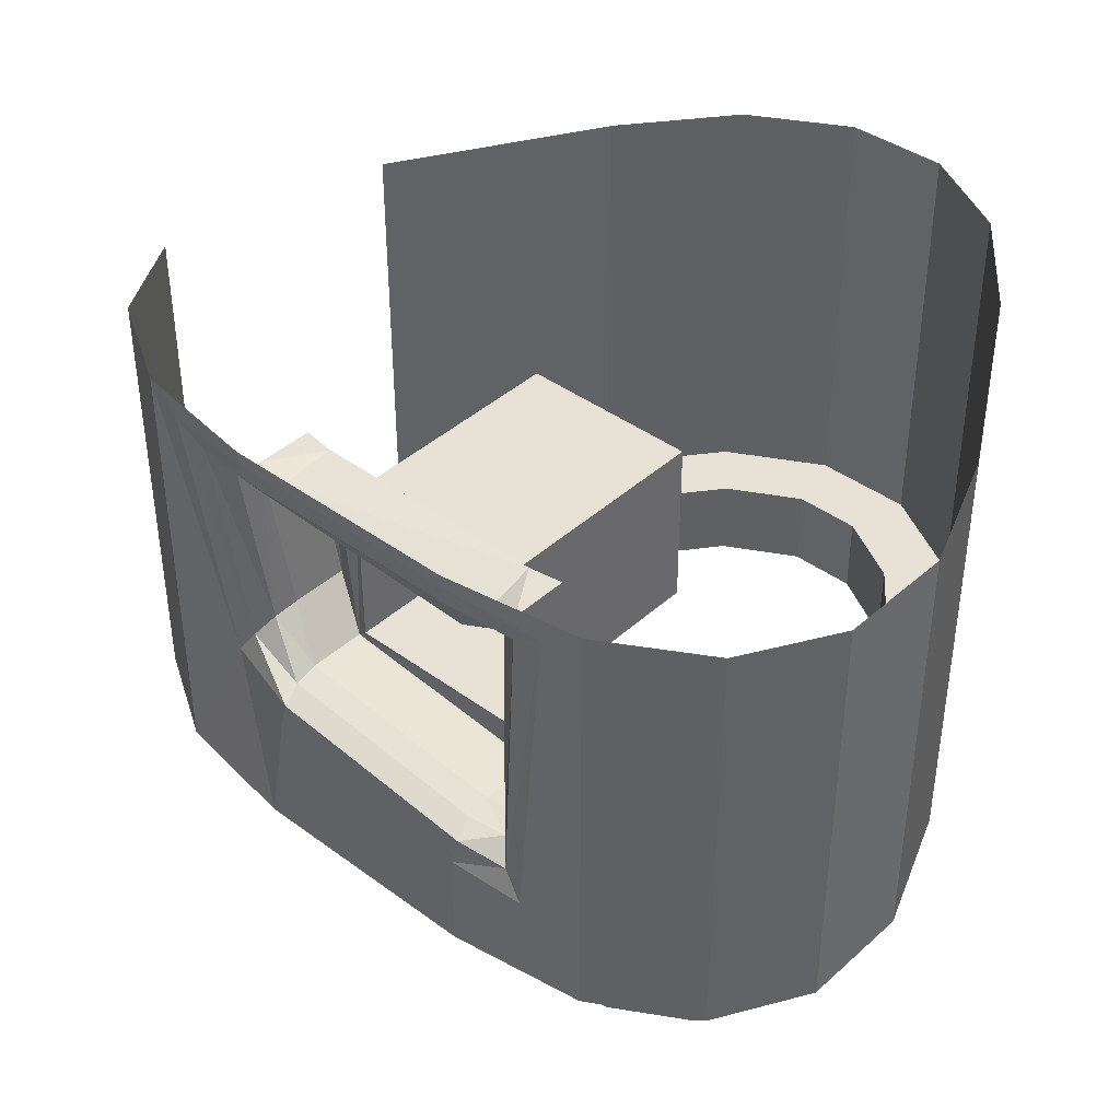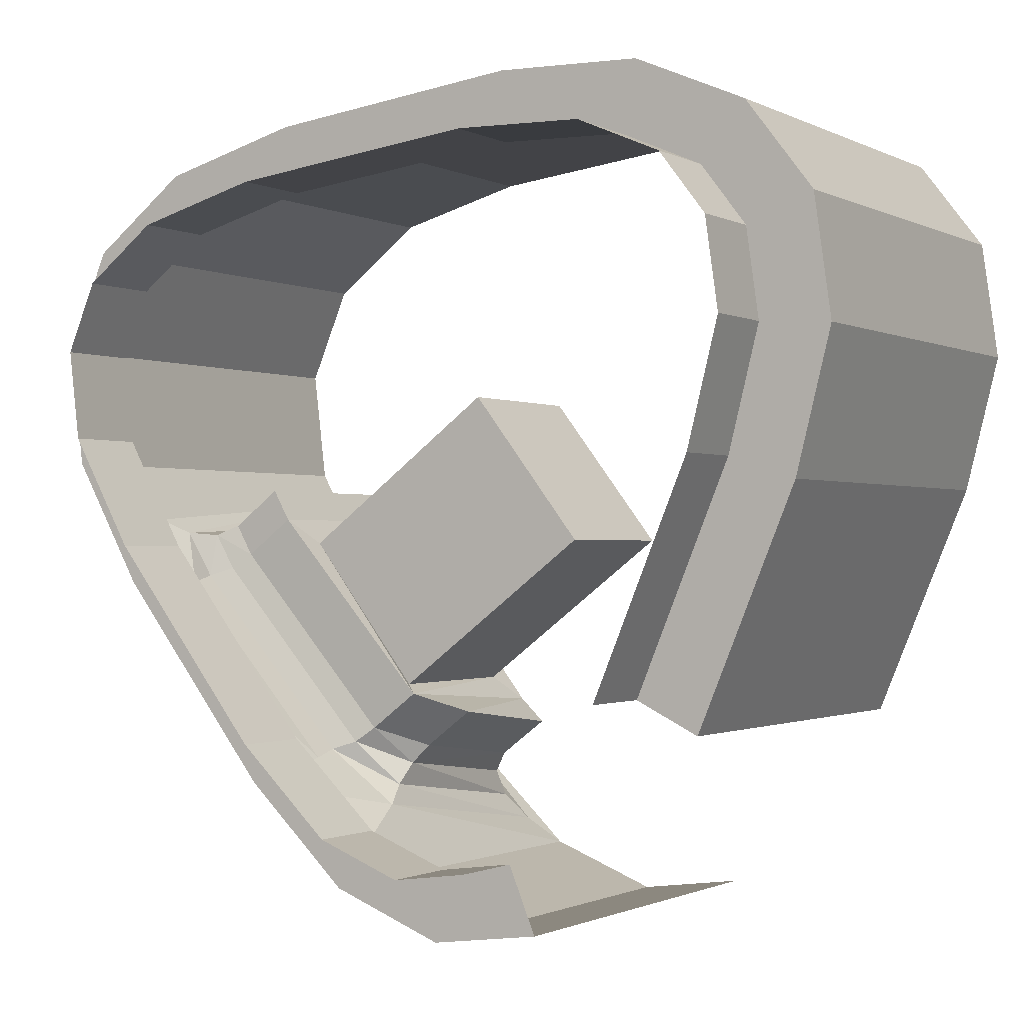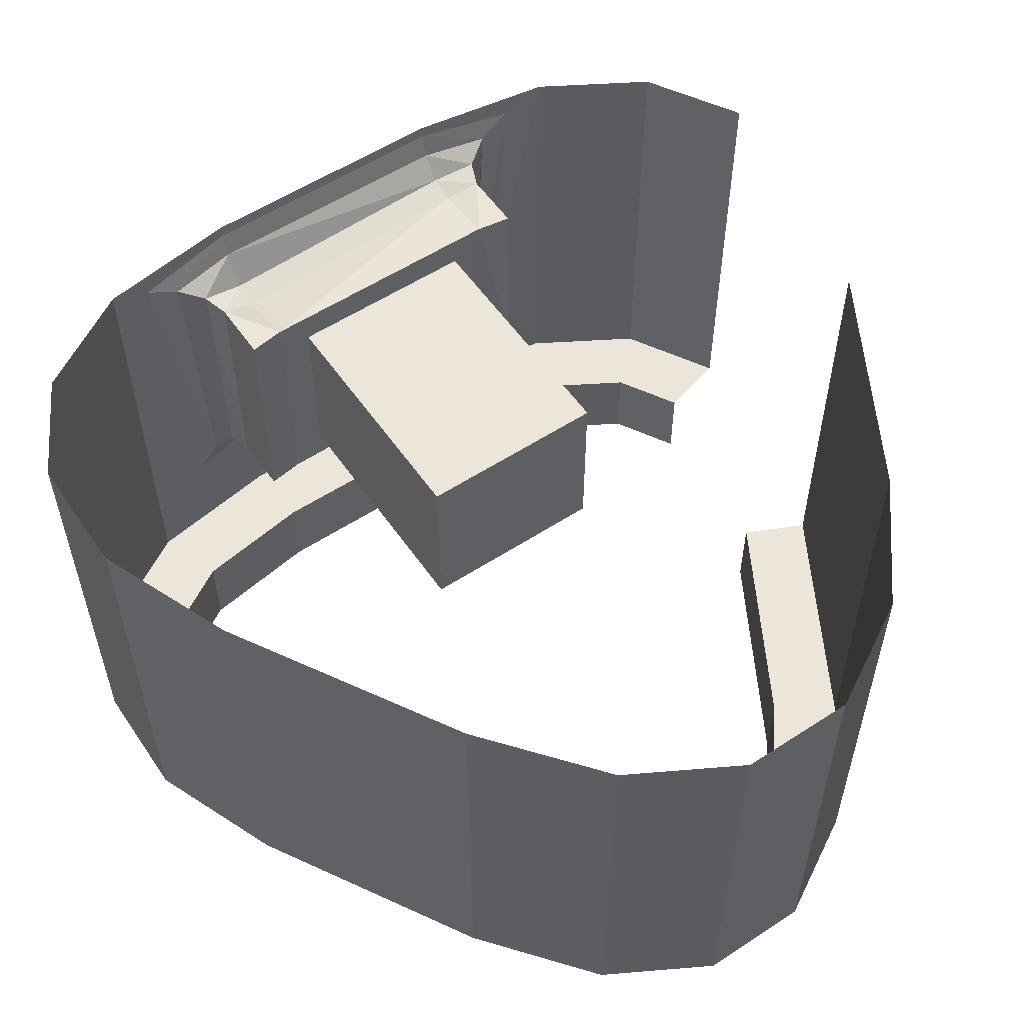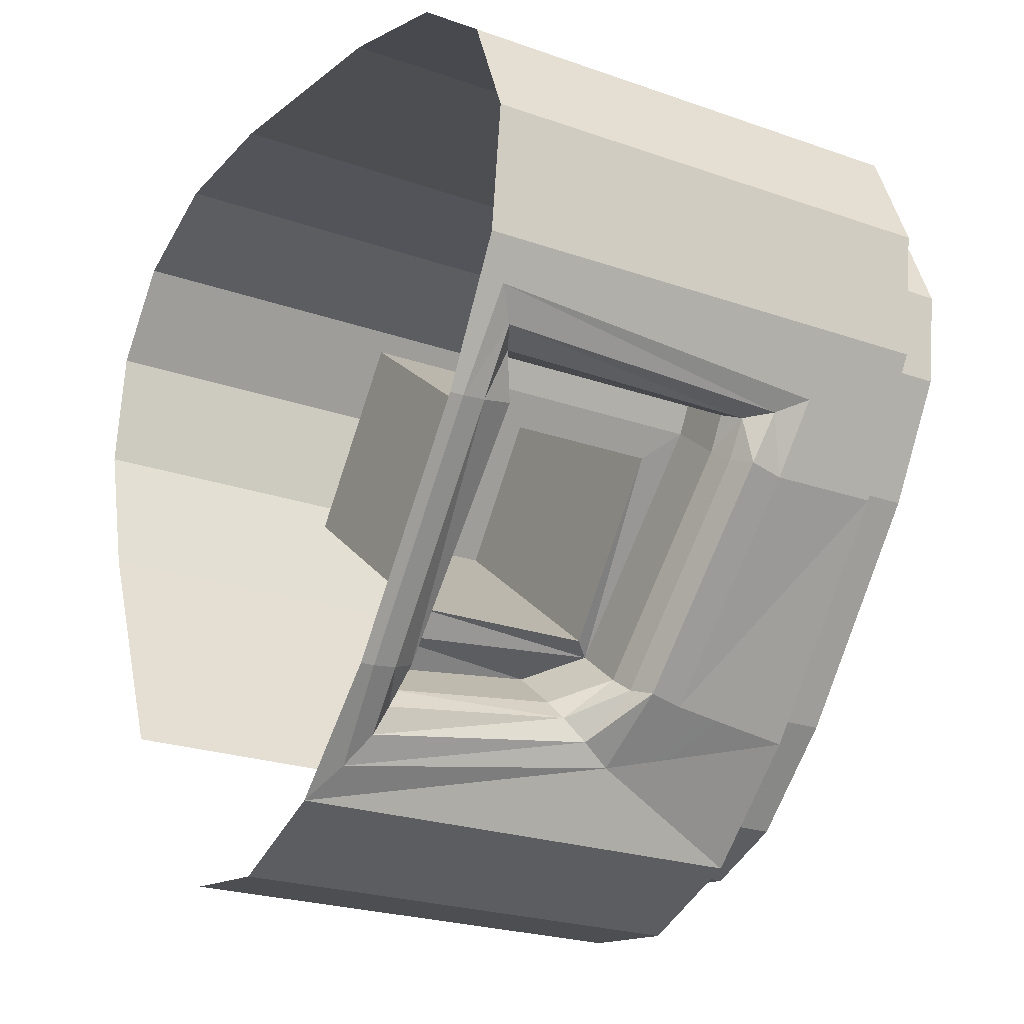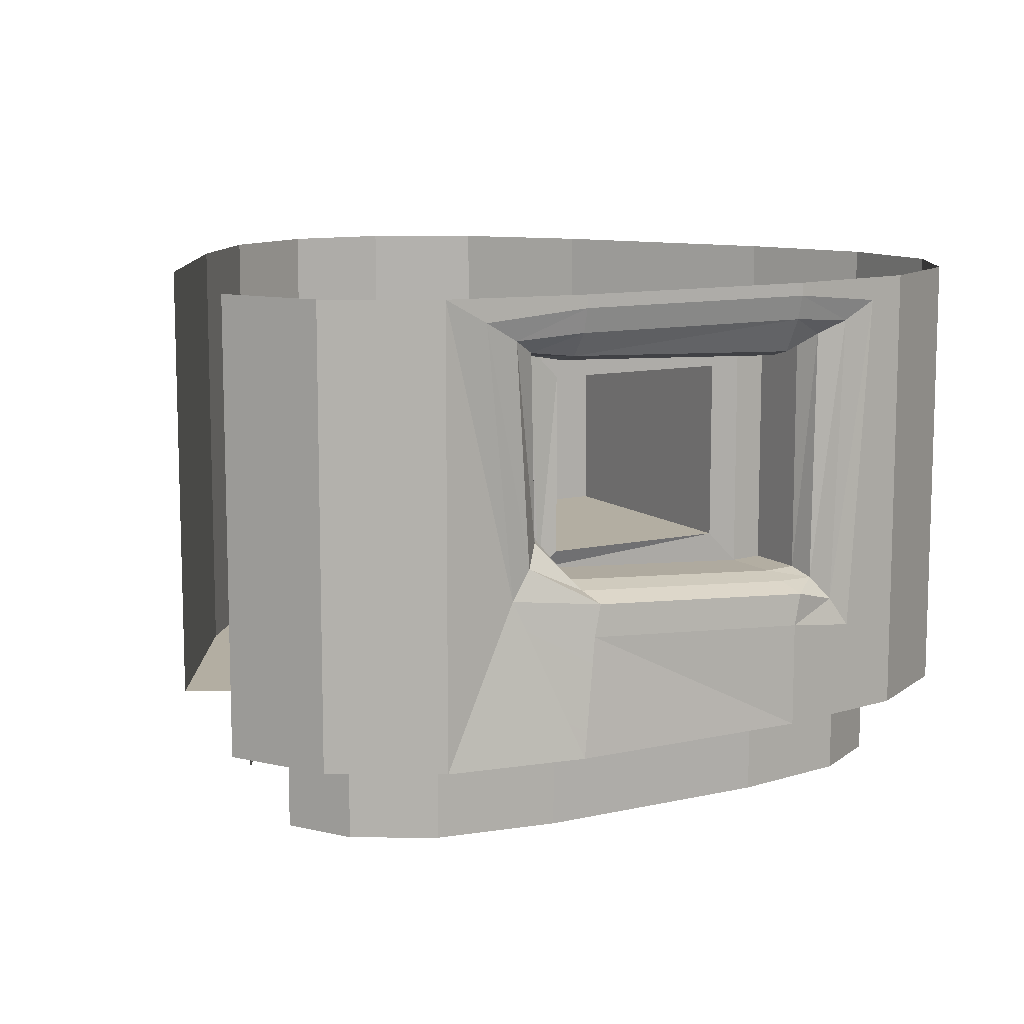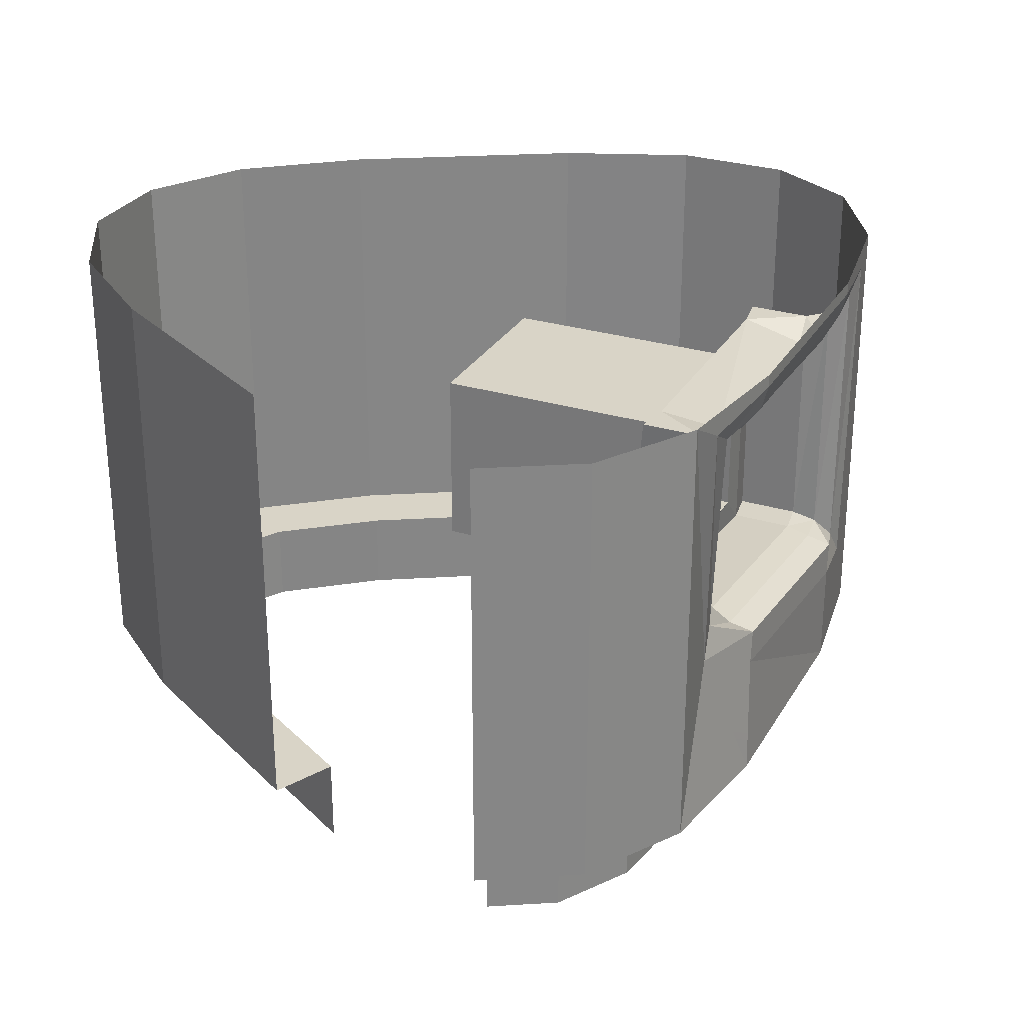
<metadata>
{"format":"obj","ext":"obj","renderer":"f3d","projection":"perspective","resolution":1024,"background":"white","views":[{"elev":40.4,"azim":-85.4,"up":"+Y"},{"elev":-1.0,"azim":29.6,"up":"+Z"},{"elev":56.0,"azim":18.2,"up":"+Y"},{"elev":-23.0,"azim":-121.2,"up":"+Z"},{"elev":10.8,"azim":-157.1,"up":"+Y"},{"elev":28.4,"azim":167.3,"up":"+Y"}]}
</metadata>
<code>
o Cylinder.004_Cylinder.017
v -50.78 30.22 -16.62
v -29.28 32.04 -44.7
v -29.28 30.22 -44.7
v 11 32.04 52.29
v -24.07 -32.04 47.71
v 11 -32.04 52.29
v 39.78 32.04 -35.67
v 53.35 -32.04 -3.01
v 39.78 -32.04 -35.67
v -20.41 -9.673 -49.27
v -29.28 -32.04 -44.7
v -29.74 -15.27 -42.39
v -14.89 32.04 -58.64
v 0.7128 -32.04 -64.91
v -14.89 -32.04 -58.64
v 0.7128 32.04 -64.91
v 15.99 -32.04 -62.92
v 31.03 32.04 51.93
v 31.03 -32.04 51.93
v 46.49 32.04 45.31
v 46.49 -32.04 45.31
v 55.86 32.04 33.07
v 55.86 -32.04 33.07
v 58.22 32.04 16.43
v 58.22 -32.04 16.43
v 53.35 32.04 -3.01
v -60.49 -32.04 0.9125
v -62.48 32.04 17.61
v -60.49 32.04 0.9125
v -62.48 -32.04 17.61
v -56.57 32.04 31.84
v -56.57 -32.04 31.84
v -43.34 32.04 42.21
v -43.34 -32.04 42.21
v -24.07 32.04 47.71
v -52.59 -32.04 16.24
v -48.62 -44.3 25.79
v -48.62 -32.04 25.79
v -9.523 -32.04 -50.38
v 1.972 -32.04 -55
v 12.23 -32.04 -53.66
v 28.97 -32.04 42.3
v 11.54 -32.04 42.61
v 40.36 -32.04 37.42
v 46.65 -32.04 29.21
v 48.39 -32.04 16.94
v -51.12 -32.04 3.938
v -50.78 -32.04 -16.62
v -42.67 -32.04 -11.31
v -38.87 -32.04 33.44
v -22.04 -32.04 -38.25
v 31.13 -32.04 -31.3
v 44.15 -32.04 0.03606
v -22.11 -32.04 38.22
v 28.97 -44.3 42.3
v -38.87 -44.3 33.44
v 40.36 -44.3 37.42
v -22.11 -44.3 38.22
v 46.65 -44.3 29.21
v -22.04 -44.3 -38.25
v -42.67 -44.3 -11.31
v 48.39 -44.3 16.94
v -9.523 -44.3 -50.38
v 31.13 -44.3 -31.3
v 44.15 -44.3 0.03605
v 1.972 -44.3 -55
v 11.54 -44.3 42.61
v -51.12 -44.3 3.938
v -52.59 -44.3 16.24
v -24.31 -8.465 -38.23
v -38.51 -10.54 -7.218
v -17.47 -8.465 -32.99
v -19.13 -1.41 -41.08
v -13.44 23.41 -38.75
v -20.28 23.41 -43.99
v -47.75 23.41 -8.107
v -38.51 23.41 -7.218
v -40.92 23.41 -2.871
v -23.85 22.55 -40.53
v -45.35 21.11 -12.45
v -12.29 -1.41 -35.85
v -47.75 -10.54 -8.107
v -45.35 -10.54 -12.45
v -40.92 -10.54 -2.871
v -35.78 18.93 -10.78
v -7.888 -6.057 10.59
v -35.78 -6.057 -10.78
v -17.01 23.41 -35.3
v -56 -18.8 -7.204
v -57.72 28.77 -4.092
v -50.78 32.04 -16.62
v -19 28.77 -54.66
v -50.78 -17.35 -16.62
v -30.21 -10.78 -41.45
v -21.76 -5.542 -46.7
v -27.03 -9.378 -40.31
v -21.29 -2.517 -43.7
v -21.63 26.09 -50.85
v -28.55 26.82 -44.14
v -22.09 24.13 -46.94
v -26.56 23.46 -42.61
v -54.73 26.09 -7.623
v -50.06 26.82 -16.06
v -51.08 24.13 -9.093
v -48.07 22.03 -14.54
v -53.86 -14.67 -9.179
v -51.25 -12.85 -15.68
v -50.85 -11.65 -9.51
v -48.07 -11.45 -14.54
v -19.73 18.93 -31.74
v -19.73 -6.057 -31.74
v -7.888 18.93 10.59
v 8.164 -6.057 -10.37
v 8.164 18.93 -10.37
v 15.99 32.04 -62.92
v 12.23 -44.3 -53.66
f 1 2 3
f 4 5 6
f 7 8 9
f 10 11 12
f 13 14 15
f 16 17 14
f 6 18 4
f 19 20 18
f 21 22 20
f 23 24 22
f 25 26 24
f 10 13 15
f 27 28 29
f 30 31 28
f 32 33 31
f 34 35 33
f 36 37 38
f 39 11 15
f 40 15 14
f 40 17 41
f 42 6 43
f 44 19 42
f 44 23 21
f 45 25 23
f 46 8 25
f 47 48 49
f 36 27 47
f 36 32 30
f 38 34 32
f 50 5 34
f 49 11 51
f 52 8 53
f 43 5 54
f 43 55 42
f 38 56 50
f 42 57 44
f 50 58 54
f 44 59 45
f 39 60 51
f 51 61 49
f 45 62 46
f 40 63 39
f 53 64 52
f 46 65 53
f 41 66 40
f 54 67 43
f 49 68 47
f 47 69 36
f 70 71 72
f 73 74 75
f 76 77 78
f 79 77 80
f 73 72 81
f 82 71 83
f 76 84 82
f 85 86 87
f 88 81 72
f 71 78 77
f 89 29 90
f 90 91 1
f 92 2 13
f 12 48 93
f 89 48 27
f 10 94 95
f 95 96 97
f 97 70 73
f 3 98 99
f 99 100 101
f 101 75 79
f 92 95 98
f 98 97 100
f 97 75 100
f 1 102 90
f 103 104 102
f 105 76 104
f 93 106 107
f 107 108 109
f 108 83 109
f 90 106 89
f 102 108 106
f 104 82 108
f 83 96 109
f 109 94 107
f 94 93 107
f 3 103 1
f 103 101 105
f 105 79 80
f 75 88 79
f 110 72 111
f 87 77 85
f 87 72 71
f 85 88 110
f 112 113 86
f 87 113 111
f 111 114 110
f 85 114 112
f 1 91 2
f 4 35 5
f 7 26 8
f 10 15 11
f 13 16 14
f 16 115 17
f 6 19 18
f 19 21 20
f 21 23 22
f 23 25 24
f 25 8 26
f 10 92 13
f 27 30 28
f 30 32 31
f 32 34 33
f 34 5 35
f 36 69 37
f 39 51 11
f 40 39 15
f 40 14 17
f 42 19 6
f 44 21 19
f 44 45 23
f 45 46 25
f 46 53 8
f 47 27 48
f 36 30 27
f 36 38 32
f 38 50 34
f 50 54 5
f 49 48 11
f 52 9 8
f 43 6 5
f 43 67 55
f 38 37 56
f 42 55 57
f 50 56 58
f 44 57 59
f 39 63 60
f 51 60 61
f 45 59 62
f 40 66 63
f 53 65 64
f 46 62 65
f 41 116 66
f 54 58 67
f 49 61 68
f 47 68 69
f 70 83 71
f 73 81 74
f 76 80 77
f 79 88 77
f 73 70 72
f 82 84 71
f 76 78 84
f 85 112 86
f 88 74 81
f 71 84 78
f 89 27 29
f 90 29 91
f 92 3 2
f 12 11 48
f 89 93 48
f 10 12 94
f 95 94 96
f 97 96 70
f 3 92 98
f 99 98 100
f 101 100 75
f 92 10 95
f 98 95 97
f 97 73 75
f 1 103 102
f 103 105 104
f 105 80 76
f 93 89 106
f 107 106 108
f 108 82 83
f 90 102 106
f 102 104 108
f 104 76 82
f 83 70 96
f 109 96 94
f 94 12 93
f 3 99 103
f 103 99 101
f 105 101 79
f 75 74 88
f 110 88 72
f 87 71 77
f 87 111 72
f 85 77 88
f 112 114 113
f 87 86 113
f 111 113 114
f 85 110 114

</code>
